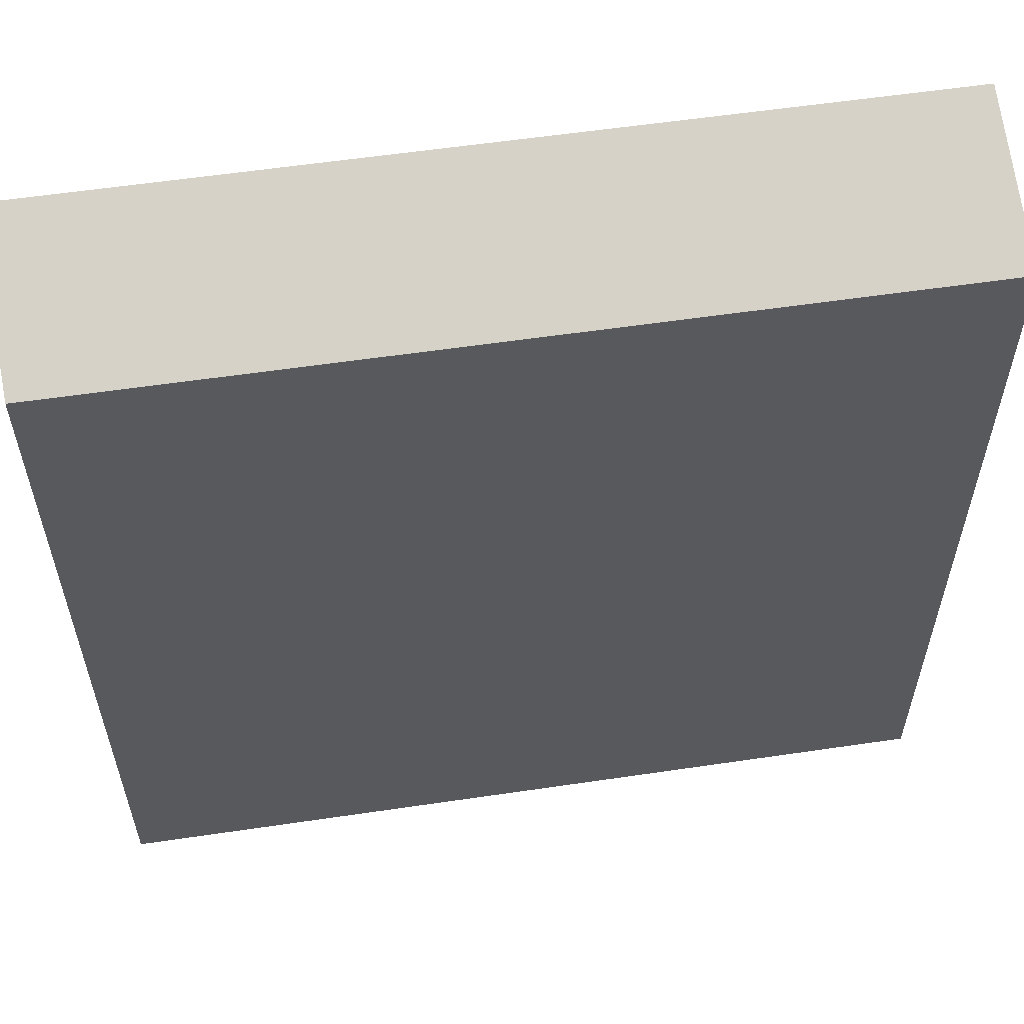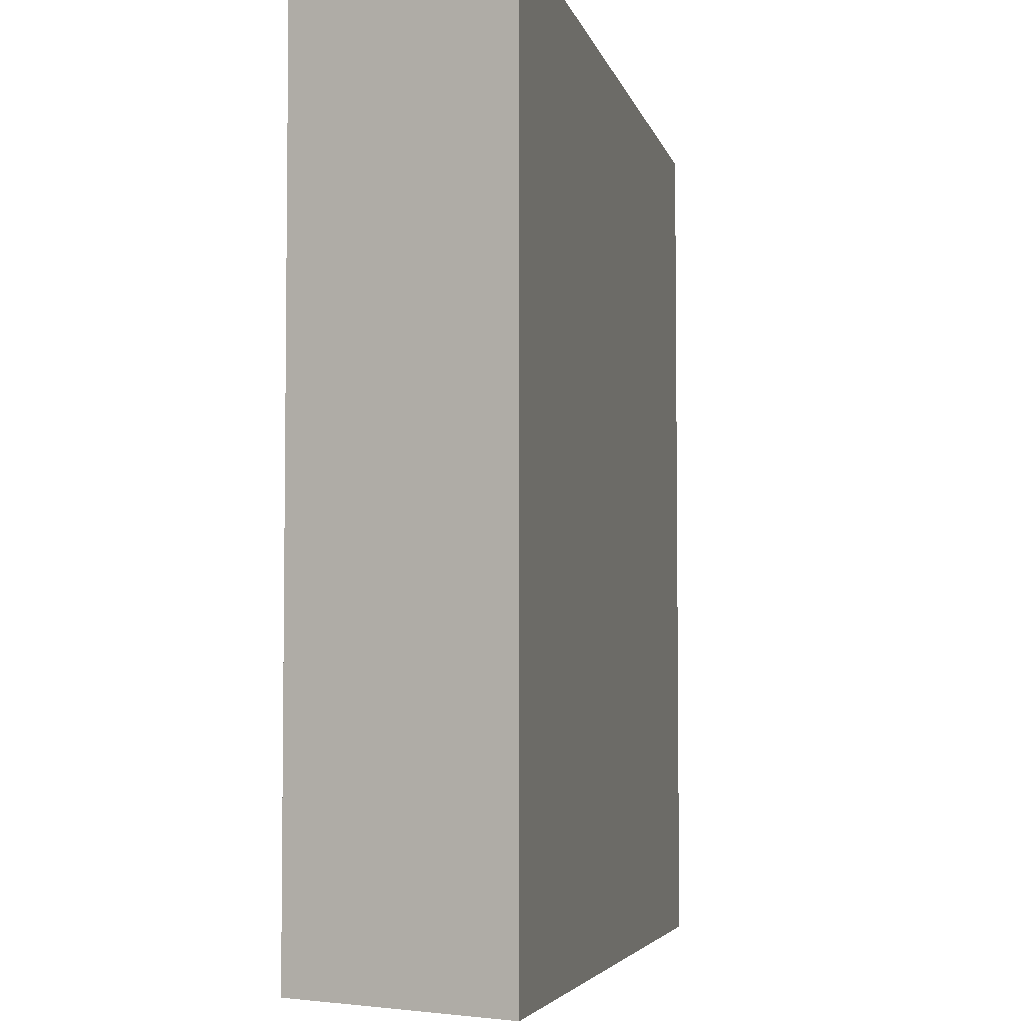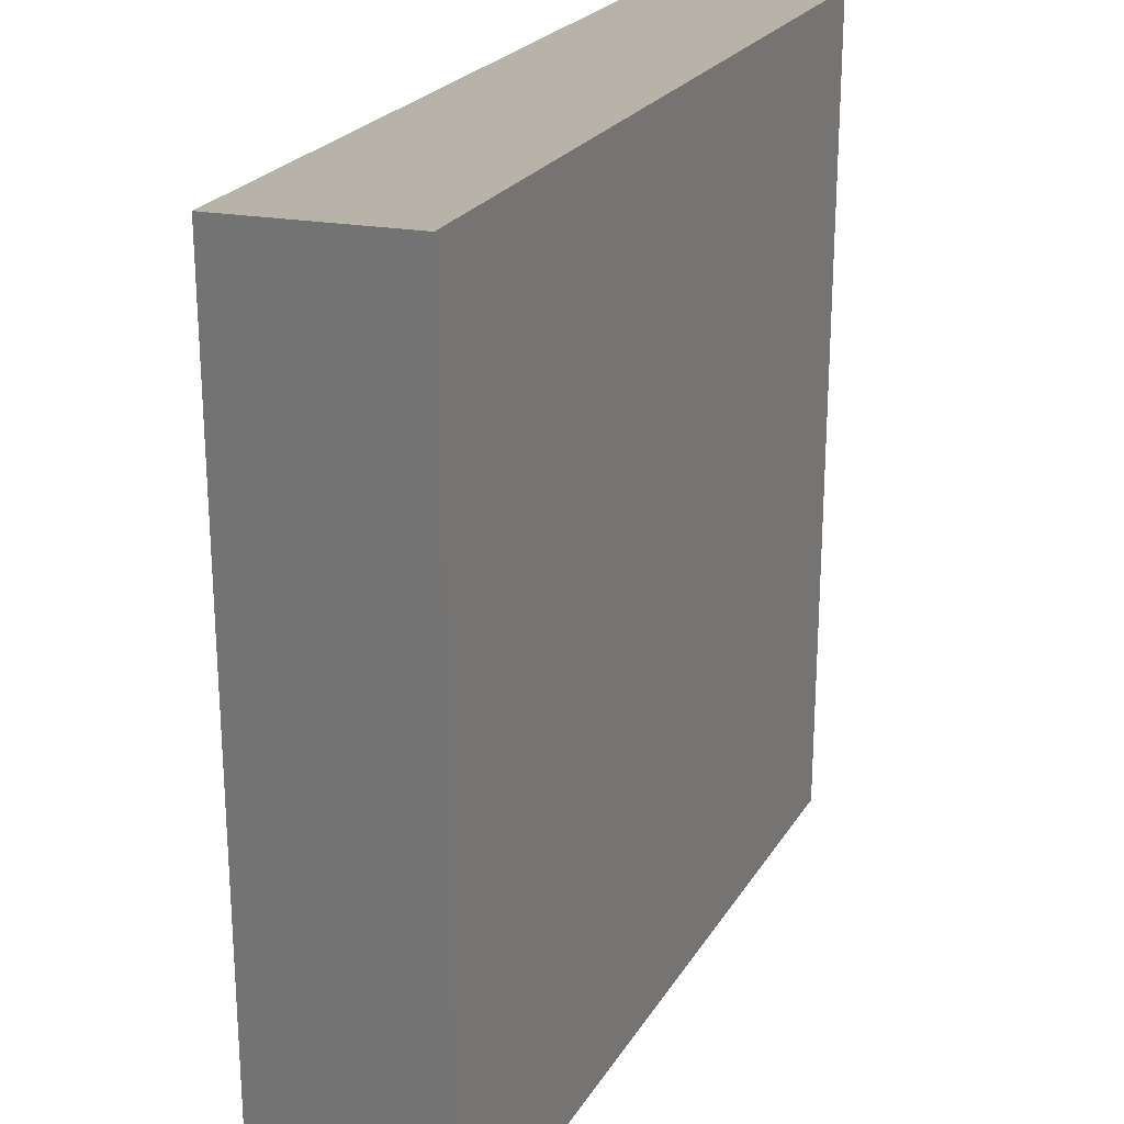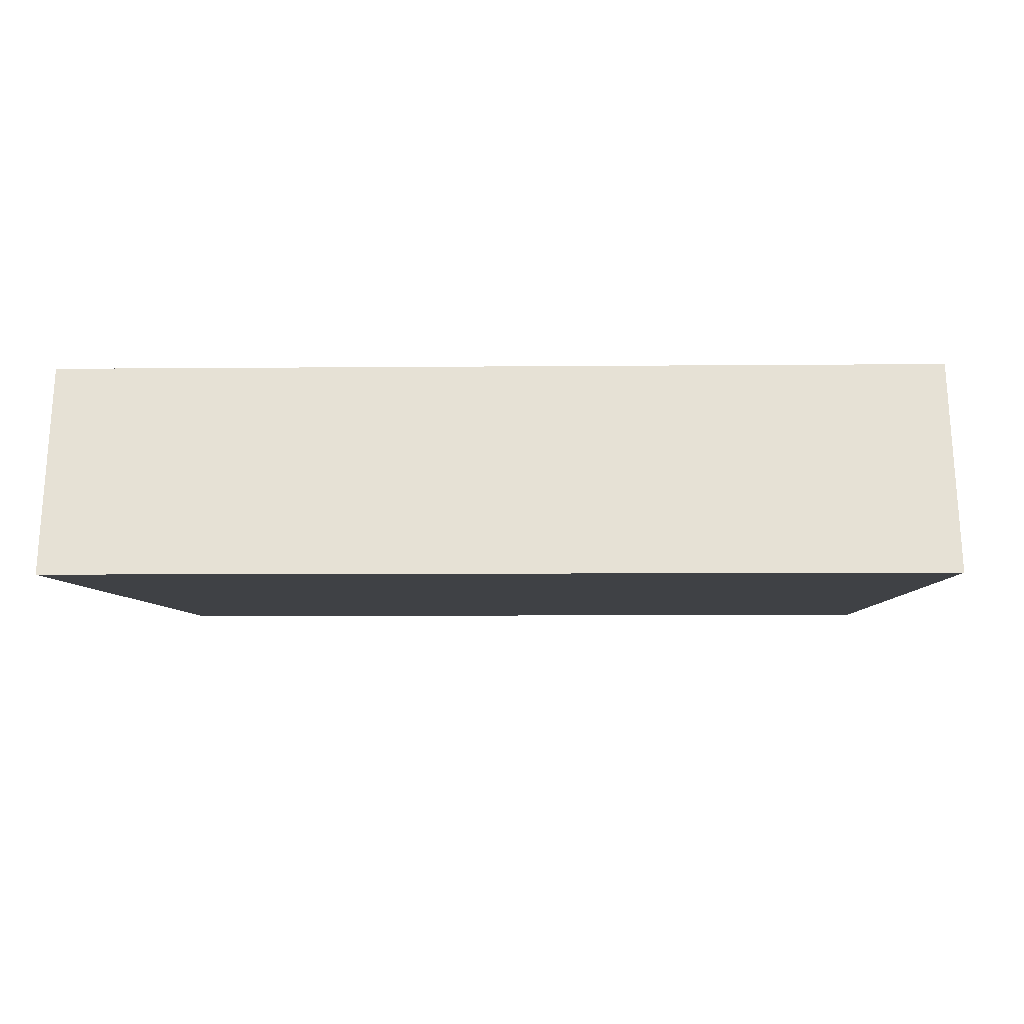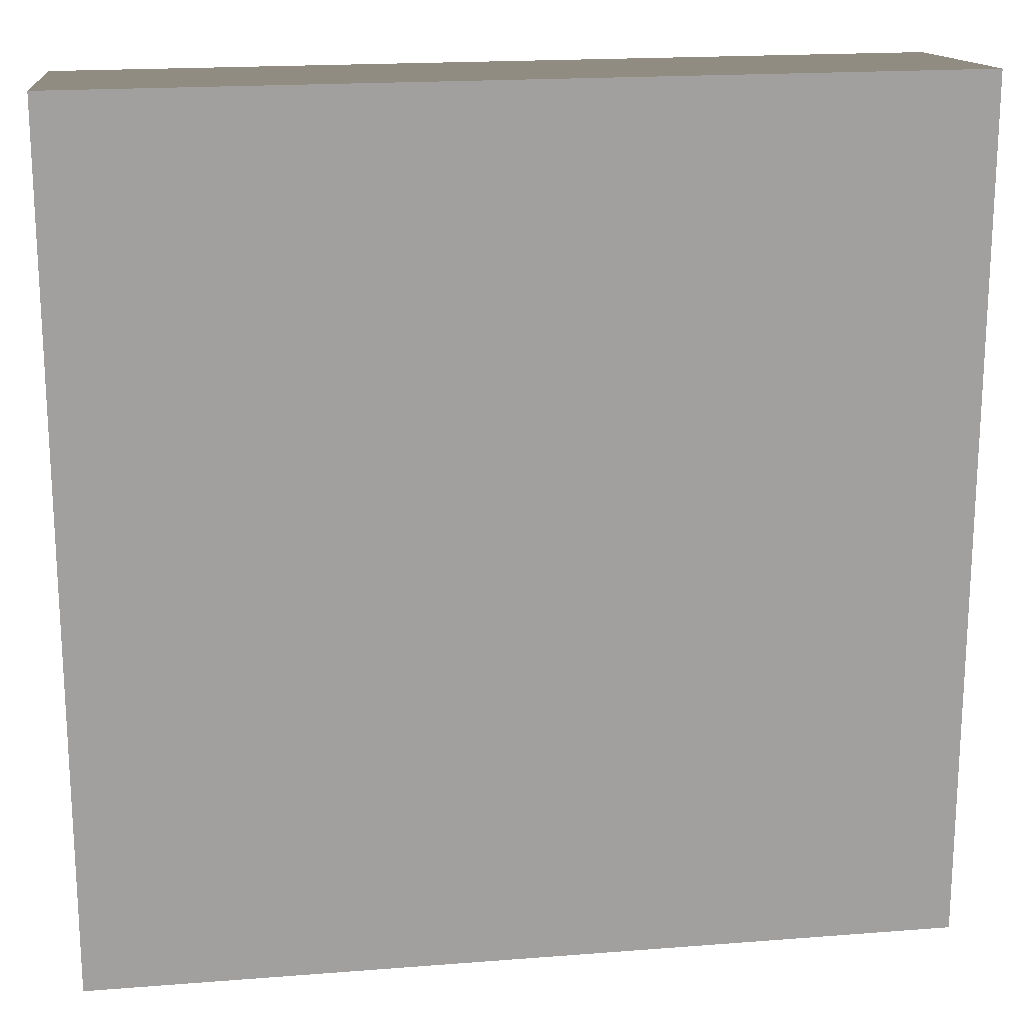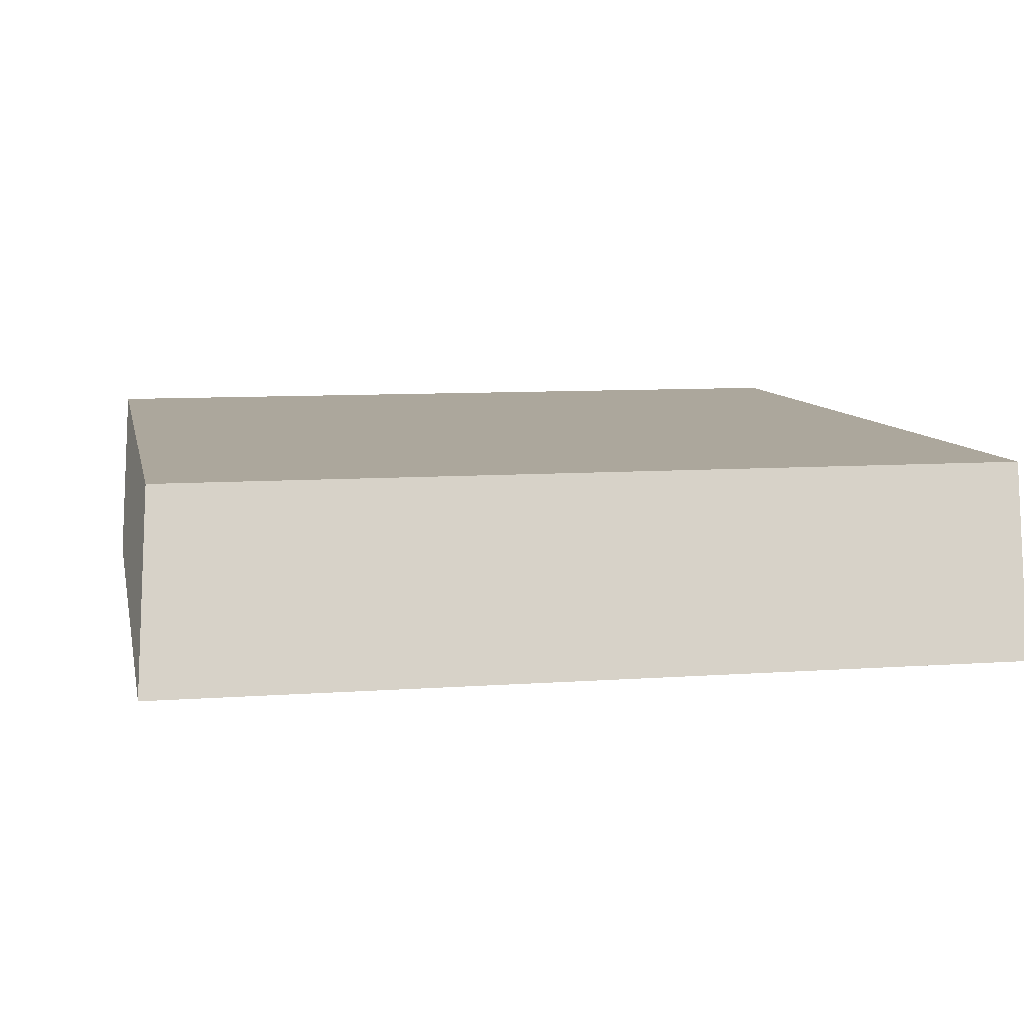
<metadata>
{"format":"obj","ext":"obj","renderer":"f3d","projection":"perspective","resolution":1024,"background":"white","views":[{"elev":58.1,"azim":171.3,"up":"+Z"},{"elev":-4.6,"azim":-77.9,"up":"+Z"},{"elev":23.6,"azim":-66.0,"up":"+Z"},{"elev":-5.4,"azim":1.9,"up":"+Y"},{"elev":18.5,"azim":-8.6,"up":"+Z"},{"elev":8.4,"azim":168.7,"up":"+Y"}]}
</metadata>
<code>
o model_3178
v -0.2358 0.1382 -0.2358
v -0.2358 0.1382 0.2358
v -4.768e-06 0.1382 0
v 0.2358 0.1382 -0.2358
v -0.3033 0 0.3033
v 0.3033 0 0.3033
v -0.2948 0.1382 0.2948
v 0.2948 0.1382 0.2948
v 0.3033 0 0.3033
v 0.3033 0 -0.3033
v 0.2948 0.1382 0.2948
v 0.2948 0.1382 -0.2948
v 0.3033 0 -0.3033
v -0.3033 0 -0.3033
v 0.2948 0.1382 -0.2948
v -0.2948 0.1382 -0.2948
v -0.3033 0 -0.3033
v -0.3033 0 0.3033
v -0.2948 0.1382 -0.2948
v -0.2948 0.1382 0.2948
v -0.3033 0 0.3033
v -0.3033 0 -0.3033
v 0.3033 0 -0.3033
v 0.3033 0 0.3033
v 0.2358 0.1382 0.2358
v 0.2948 0.1382 -0.2948
v 0.2358 0.1382 -0.2358
v 0.2358 0.1382 0.2358
v 0.2948 0.1382 0.2948
v -0.2948 0.1382 -0.2948
v -0.2358 0.1382 -0.2358
v -0.2948 0.1382 0.2948
v -0.2358 0.1382 0.2358
g surface_000
f 21 23 24
f 21 22 23
f 19 18 20
f 17 18 19
f 15 14 16
f 13 14 15
f 11 10 12
f 9 10 11
f 7 6 8
f 5 6 7
f 32 28 33
f 32 29 28
f 26 28 29
f 26 27 28
f 30 27 26
f 30 31 27
f 32 33 31
f 32 31 30
f 25 4 3
f 4 1 3
f 1 2 3
f 2 25 3

</code>
